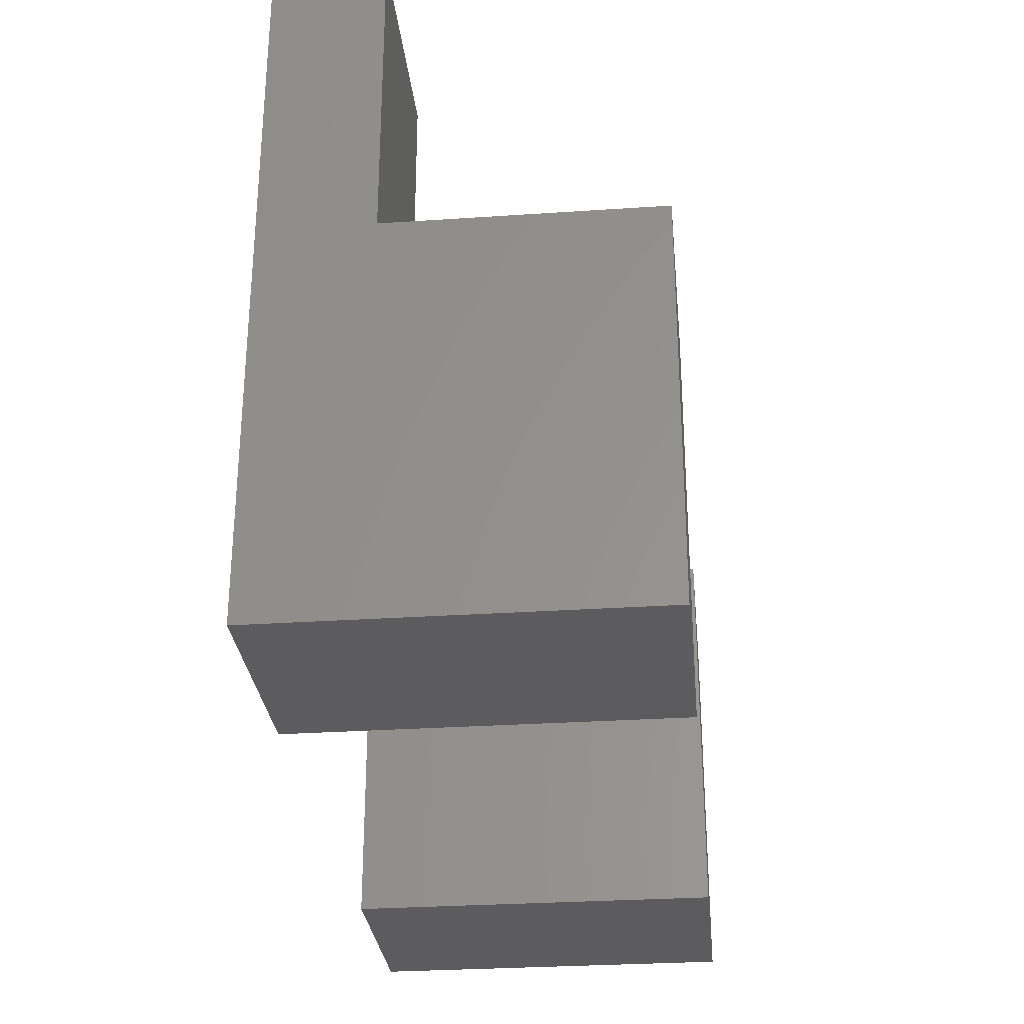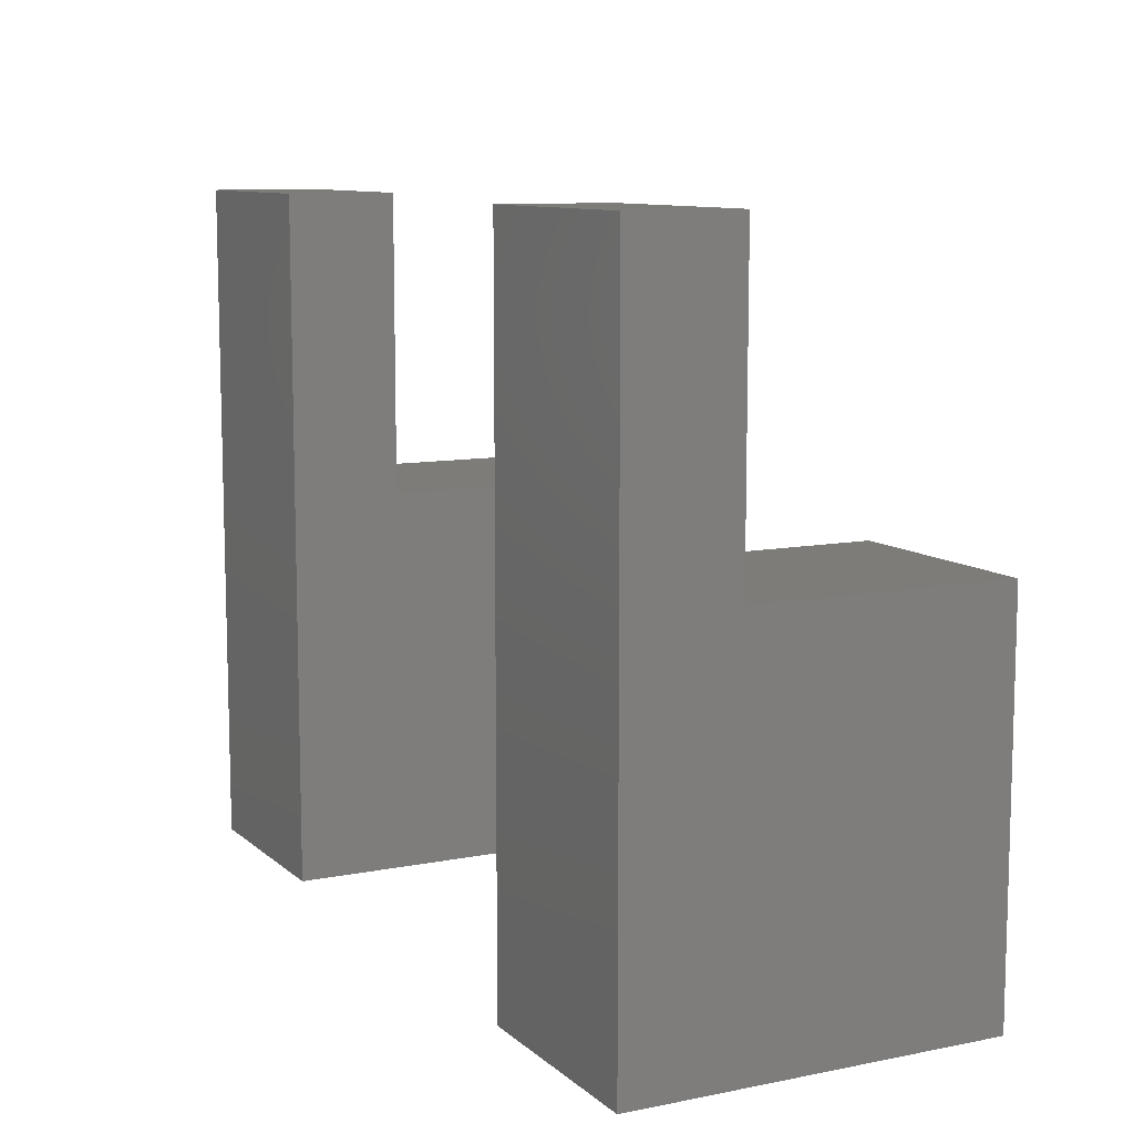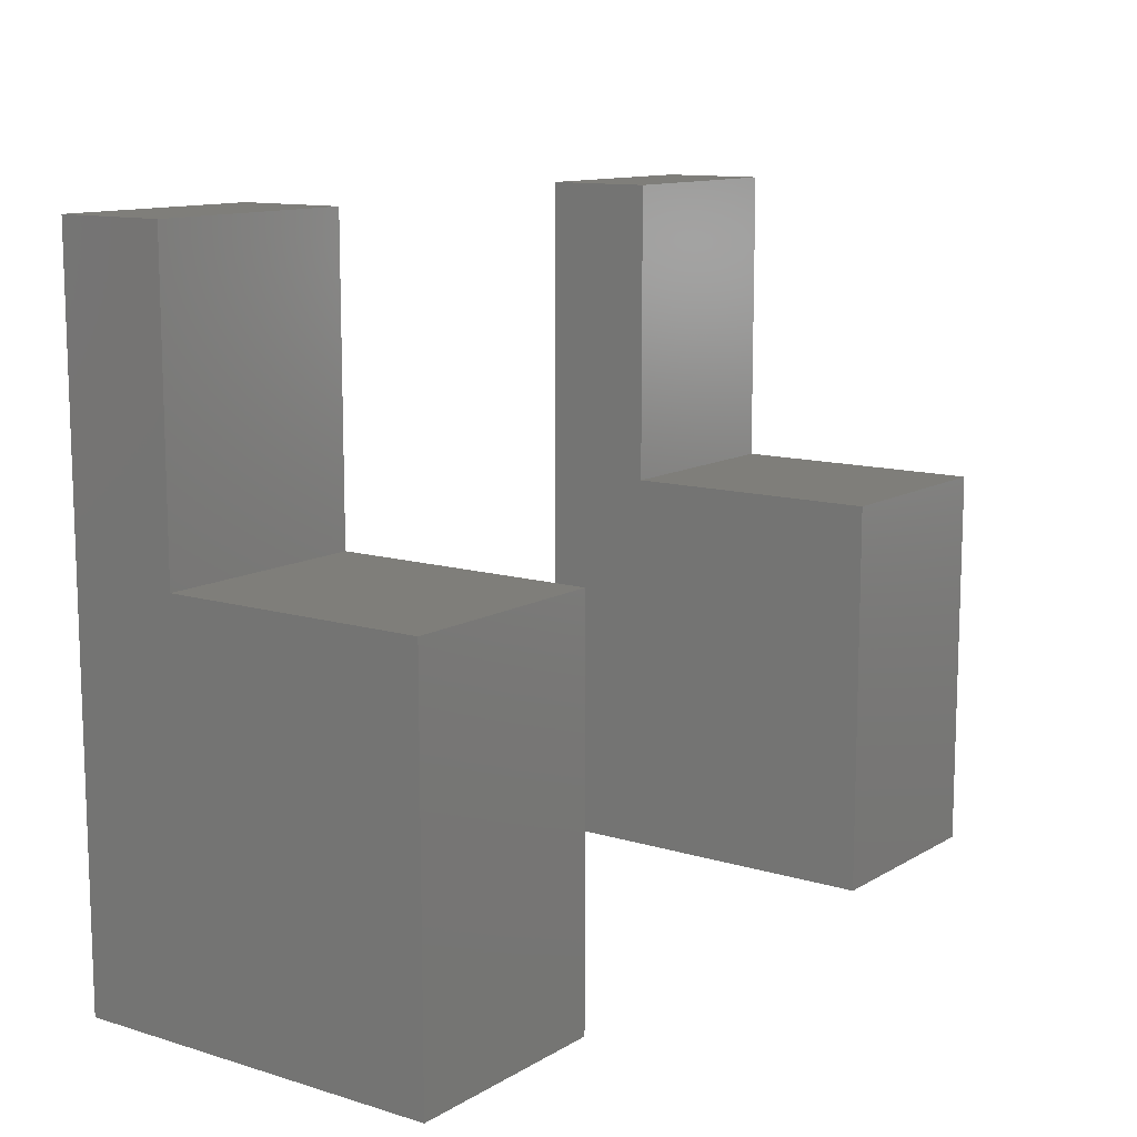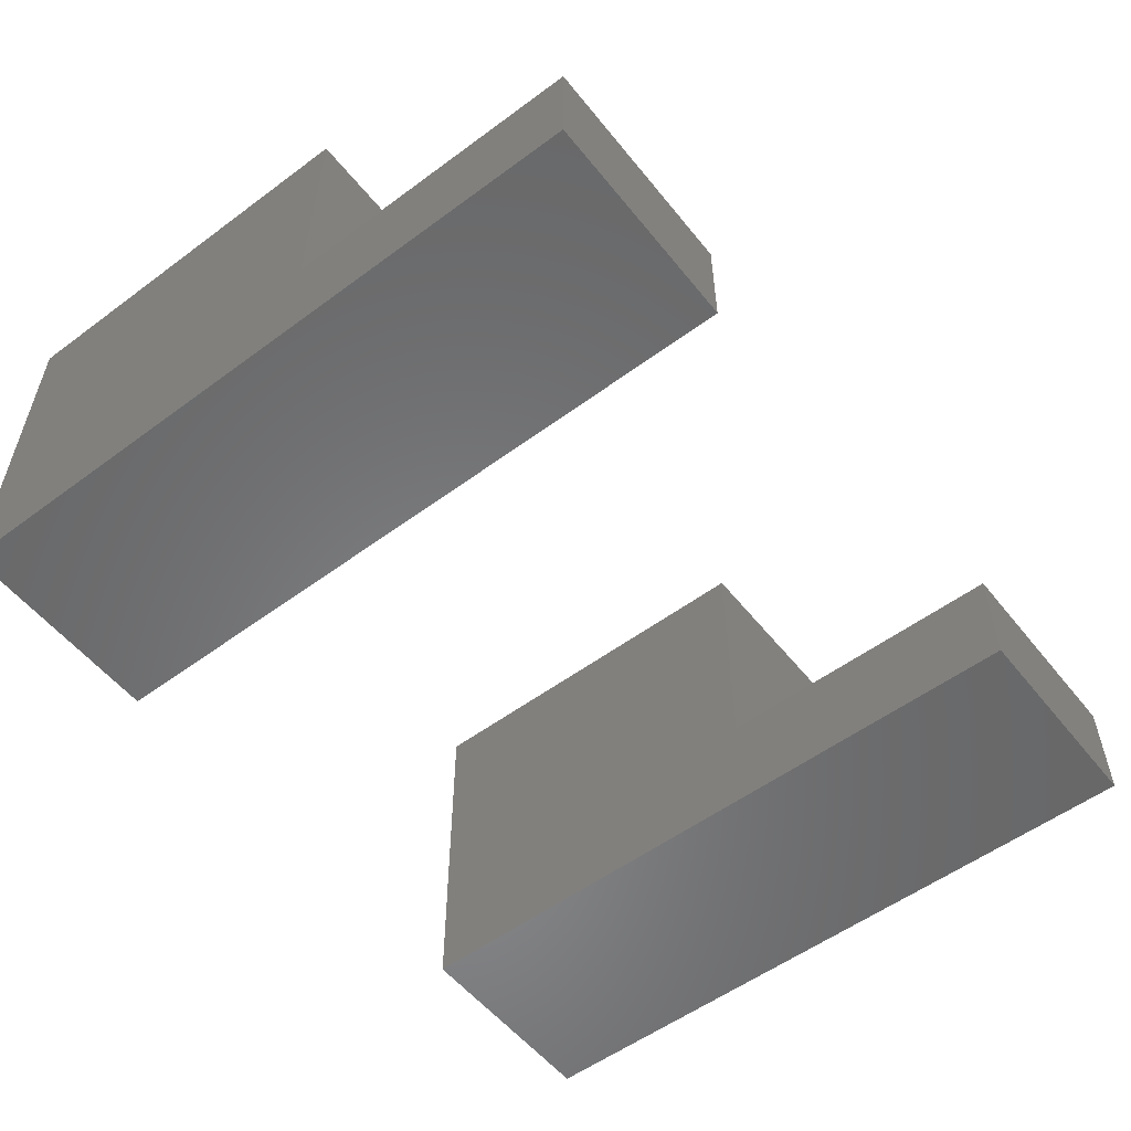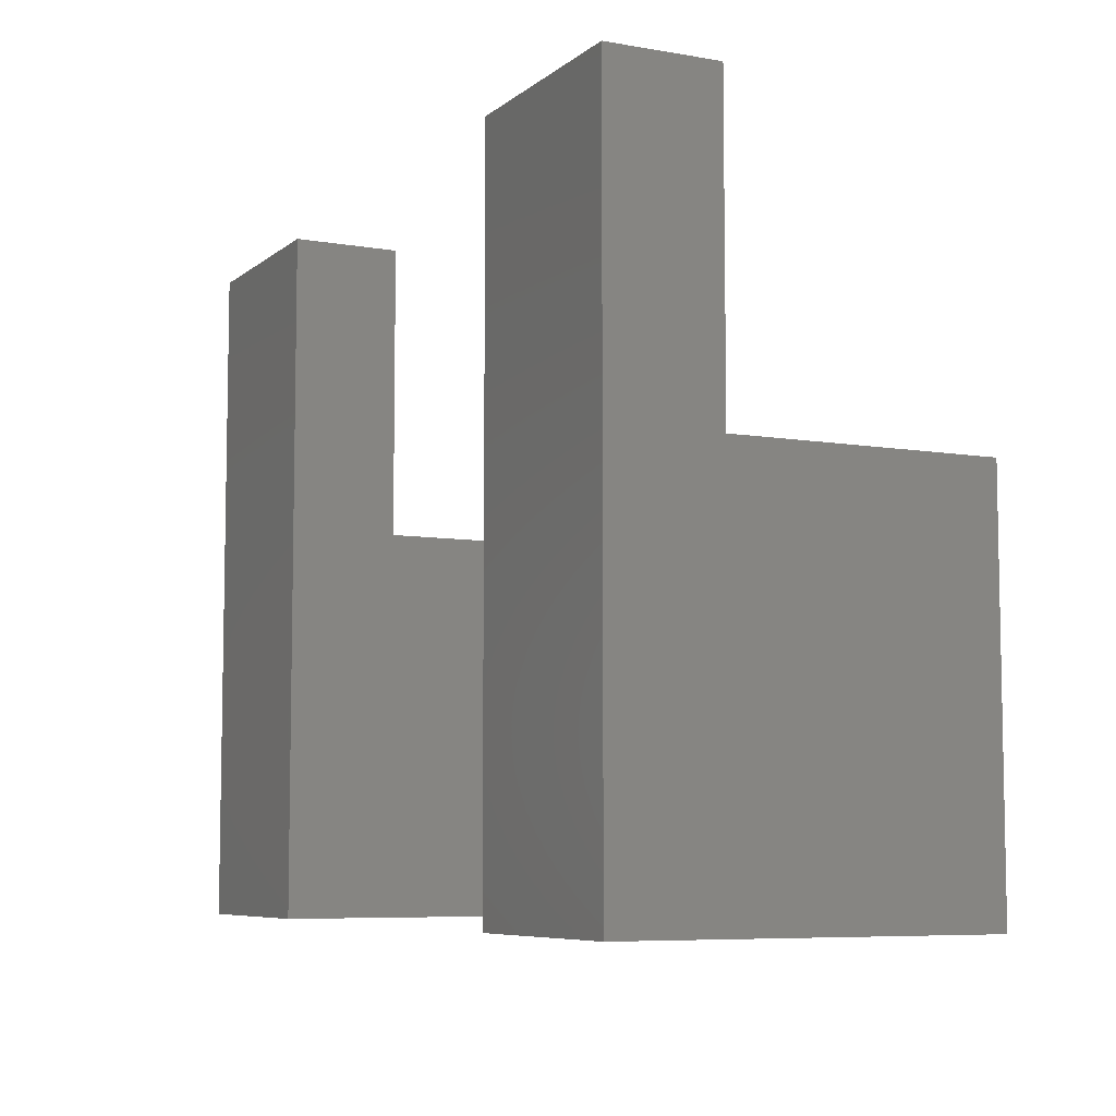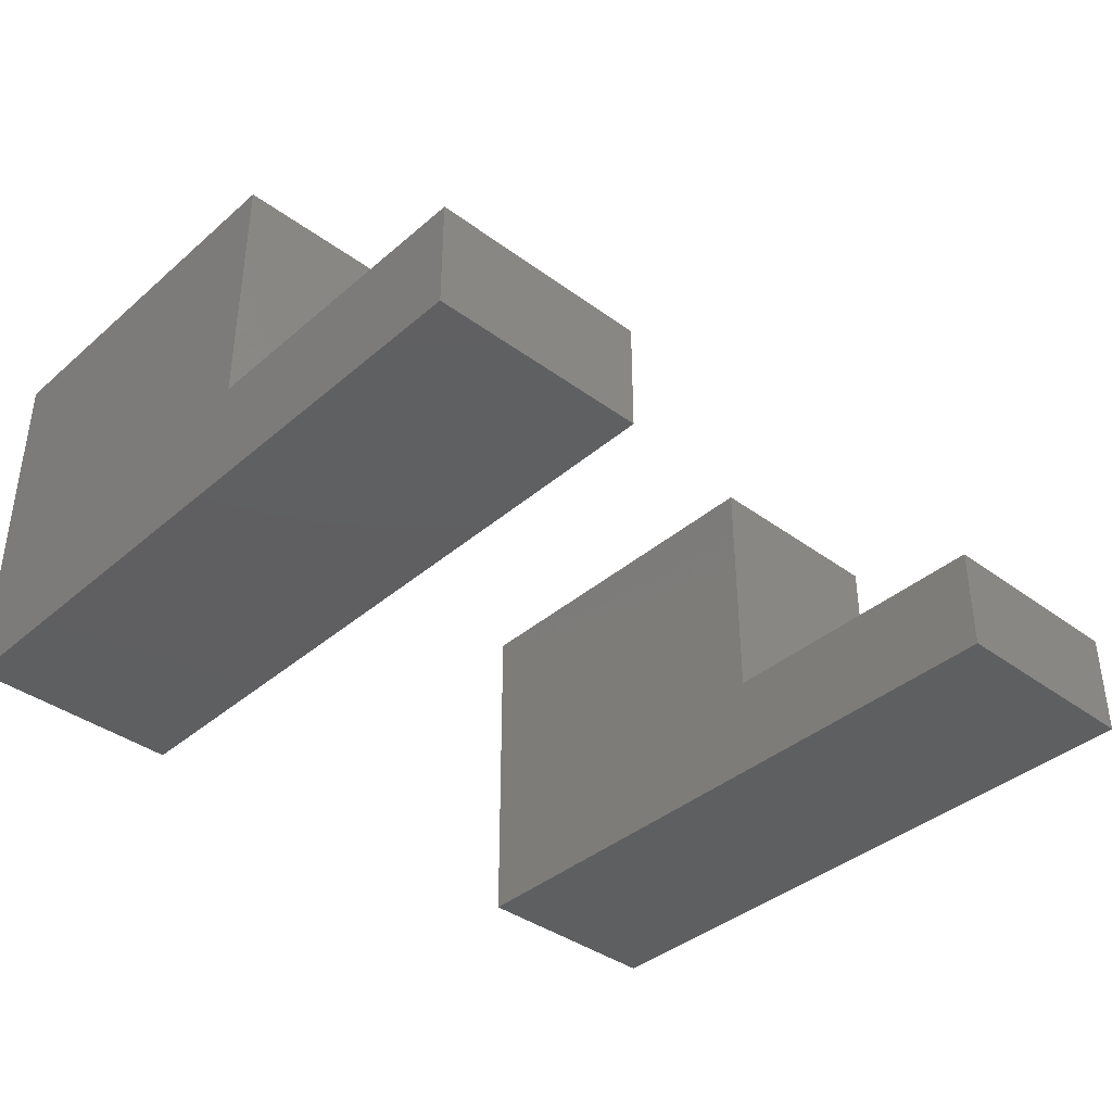
<metadata>
{"format":"stl","ext":"stl","renderer":"f3d","projection":"perspective","resolution":1024,"background":"white","views":[{"elev":-29.6,"azim":-84.3,"up":"+Y"},{"elev":9.9,"azim":-117.1,"up":"+Y"},{"elev":11.7,"azim":-54.0,"up":"+Y"},{"elev":-54.9,"azim":128.0,"up":"+Z"},{"elev":-7.0,"azim":-116.5,"up":"+Y"},{"elev":-38.6,"azim":137.2,"up":"+Z"}]}
</metadata>
<code>
# stl→obj: 34 verts, 60 faces
v 0.2041 -0.01587 -0.03298
v -0.0231 -0.7302 -0.03298
v -0.0231 -0.01587 -0.03298
v 0.2041 -0.7302 -0.03298
v -0.0231 -0.3175 0.08236
v -0.0231 -0.7302 0.3564
v -0.0231 -0.3175 0.3564
v -0.0231 -0.01587 0.08236
v 0.2041 -0.3175 0.08236
v 0.2041 -0.7302 0.3564
v 0.2041 -0.3175 0.3564
v 0.2041 -0.01587 0.08236
v -0.0231 0 -0.03298
v 0.2041 0 -0.03298
v -0.0231 0 0.08236
v 0.2041 0 0.08236
v 0.918 -0.01587 -0.03298
v 0.6908 -0.7302 -0.03298
v 0.6908 -0.01587 -0.03298
v 0.918 -0.7302 -0.03298
v 0.6908 -0.3175 0.08236
v 0.6908 -0.7302 0.3564
v 0.6908 -0.3175 0.3564
v 0.6908 -0.01587 0.08236
v 0.918 -0.3175 0.08236
v 0.918 -0.7302 0.1617
v 0.918 -0.3175 0.1617
v 0.918 -0.01587 0.08236
v 0.6908 0 -0.03298
v 0.918 0 -0.03298
v 0.918 -0.7302 0.3564
v 0.918 -0.3175 0.3564
v 0.6908 0 0.08236
v 0.918 0 0.08236
f 1 2 3
f 1 4 2
f 5 6 7
f 5 2 6
f 3 5 8
f 3 2 5
f 9 10 4
f 1 9 4
f 11 10 9
f 12 9 1
f 1 3 13
f 1 13 14
f 10 2 4
f 10 6 2
f 11 5 7
f 11 9 5
f 12 8 5
f 12 5 9
f 3 8 15
f 3 15 13
f 7 10 11
f 7 6 10
f 12 1 14
f 12 14 16
f 16 13 15
f 16 14 13
f 12 15 8
f 12 16 15
f 17 18 19
f 17 20 18
f 21 22 23
f 21 18 22
f 19 21 24
f 19 18 21
f 25 26 20
f 27 26 25
f 17 25 20
f 28 25 17
f 17 19 29
f 17 29 30
f 26 18 20
f 26 22 18
f 31 22 26
f 27 25 21
f 27 21 23
f 32 27 23
f 28 24 21
f 28 21 25
f 19 24 33
f 19 33 29
f 23 31 32
f 23 22 31
f 28 17 30
f 28 30 34
f 32 26 27
f 32 31 26
f 34 29 33
f 34 30 29
f 28 33 24
f 28 34 33

</code>
